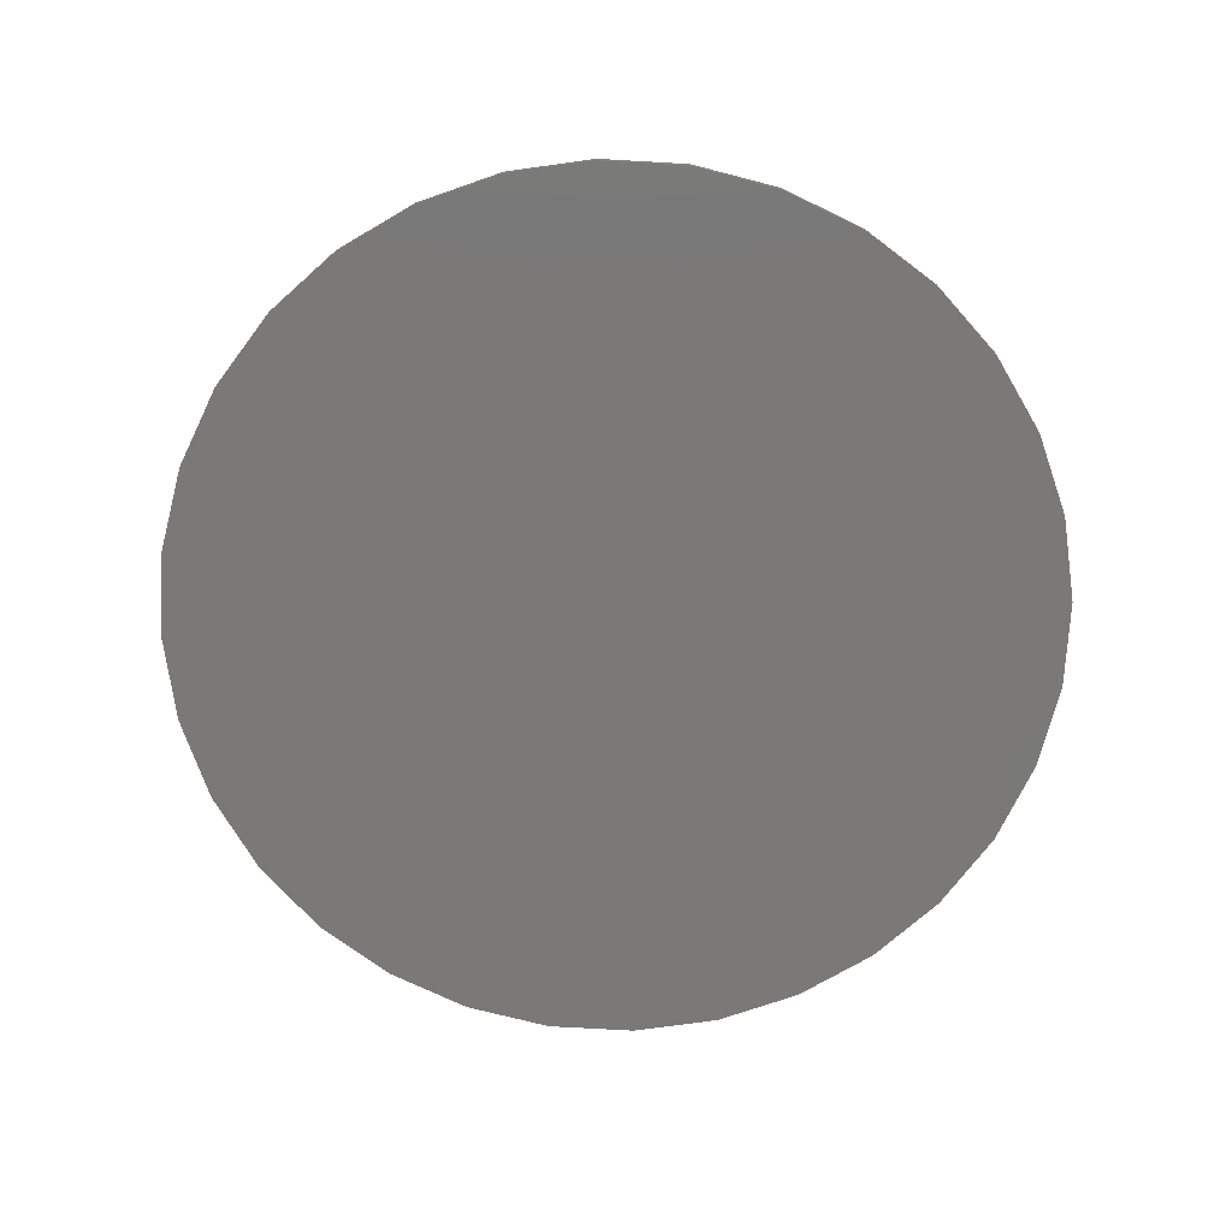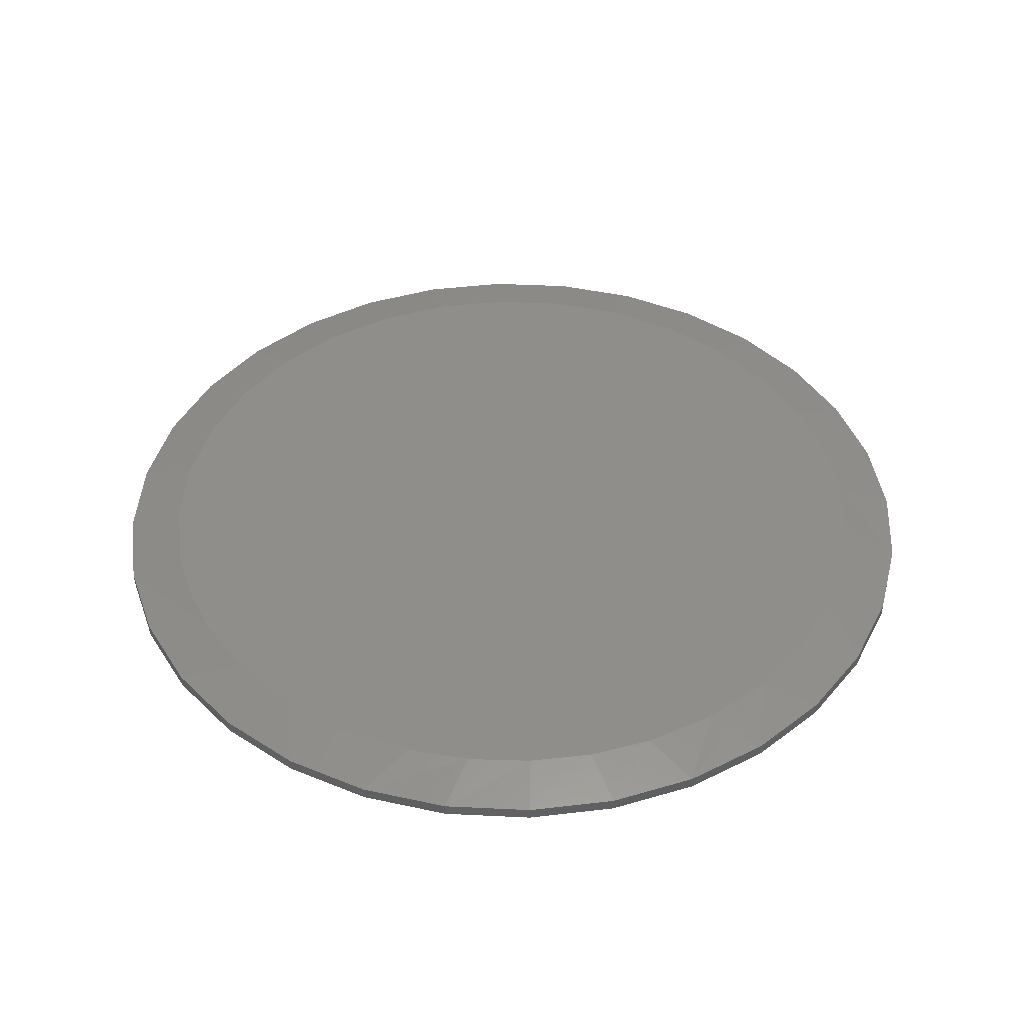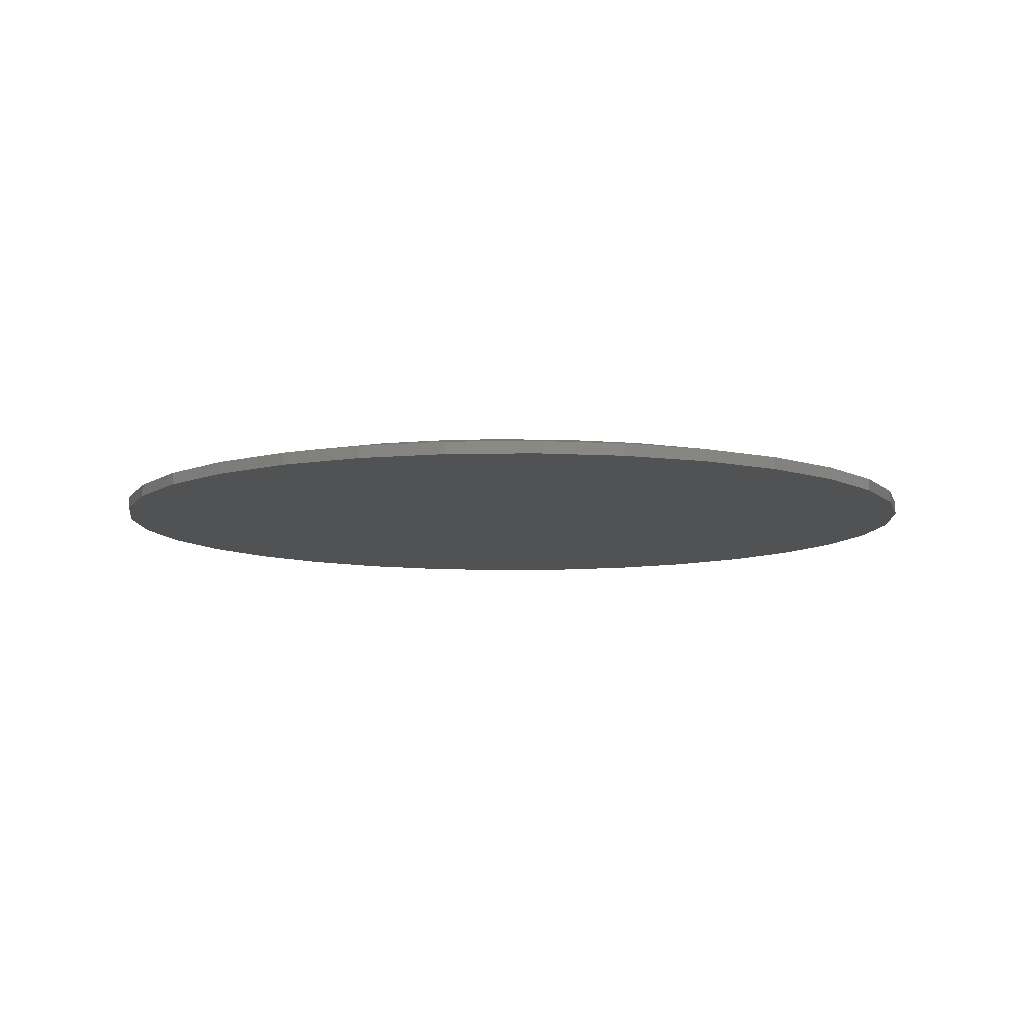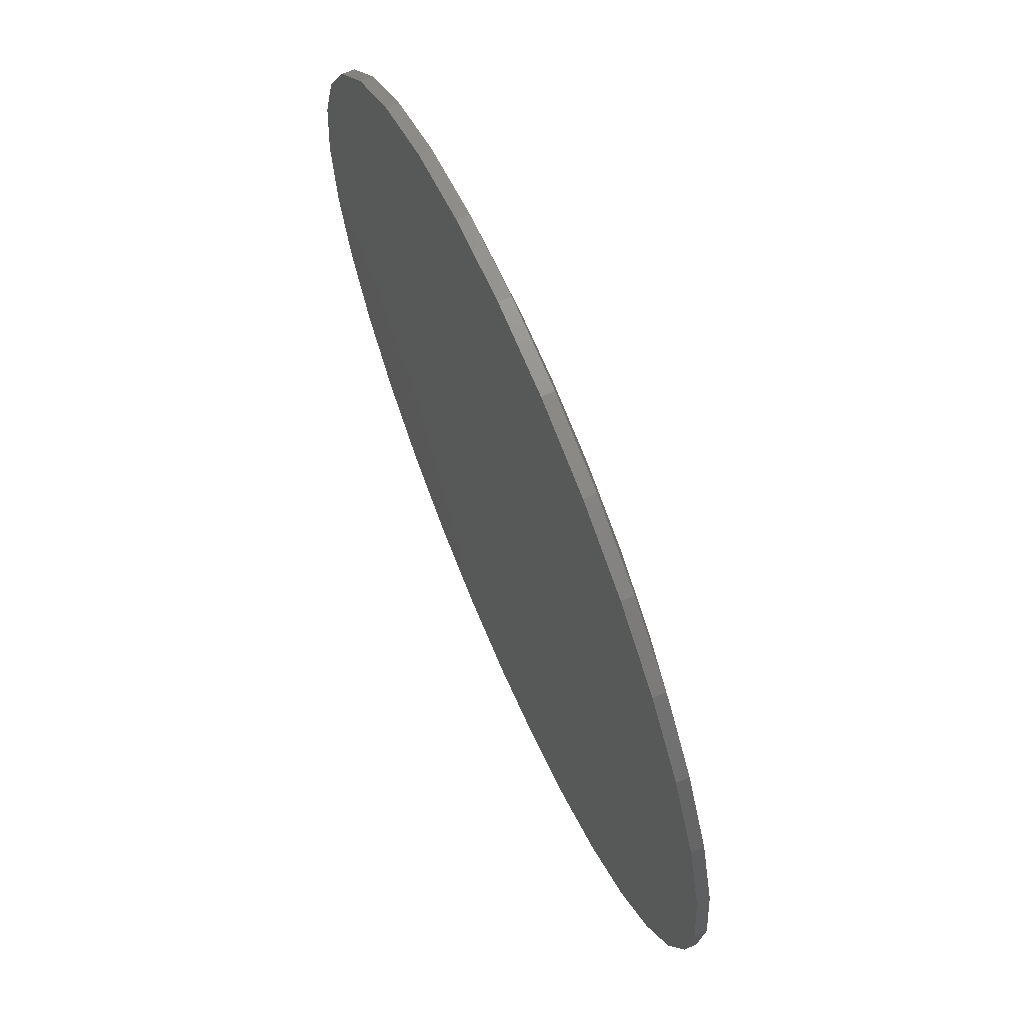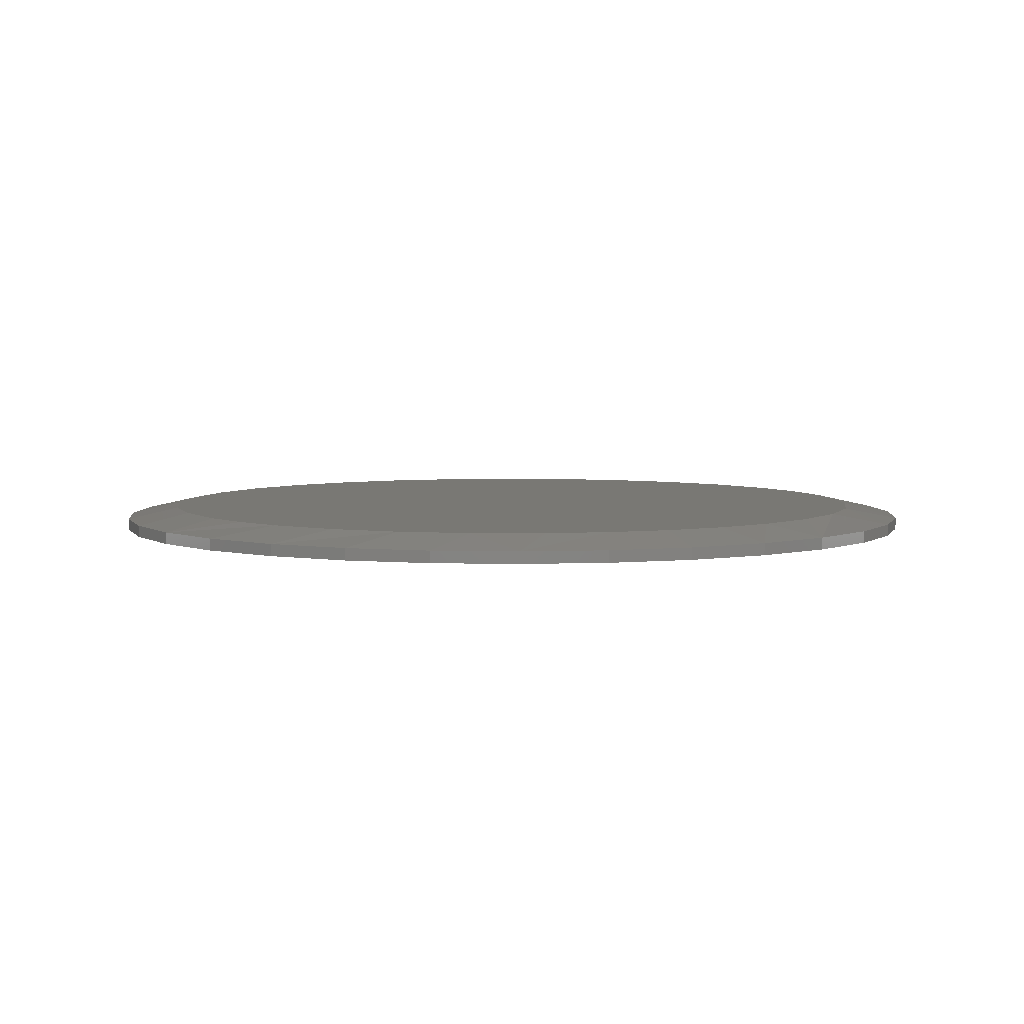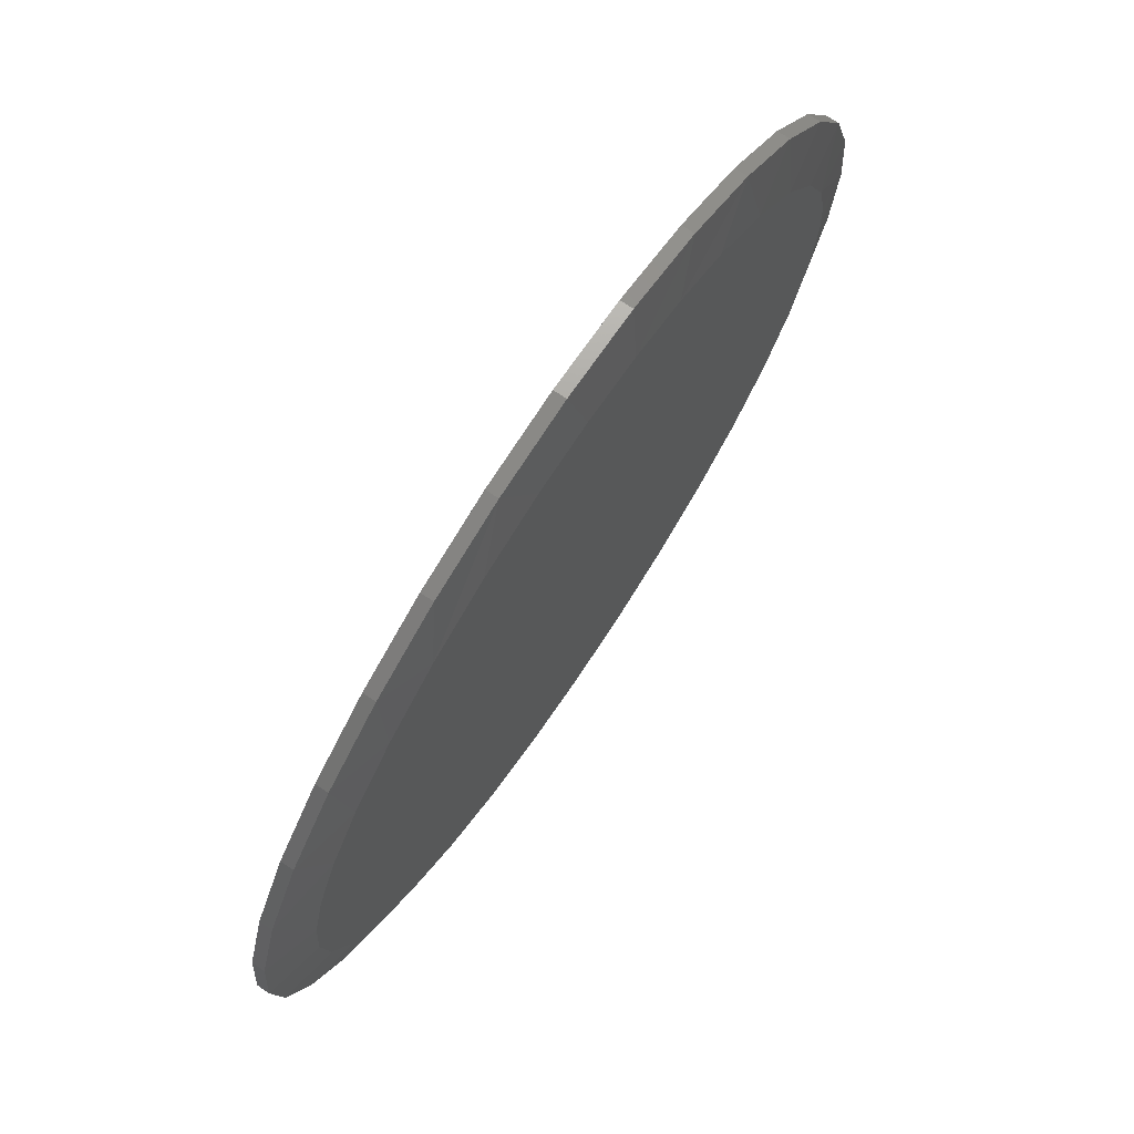
<metadata>
{"format":"stl","ext":"stl","renderer":"f3d","projection":"perspective","resolution":1024,"background":"white","views":[{"elev":-72.3,"azim":36.1,"up":"+Y"},{"elev":43.3,"azim":-13.6,"up":"+Y"},{"elev":-8.9,"azim":-70.4,"up":"+Y"},{"elev":67.2,"azim":66.8,"up":"+Z"},{"elev":4.9,"azim":-34.7,"up":"+Y"},{"elev":74.3,"azim":123.9,"up":"+Z"}]}
</metadata>
<code>
# stl→obj: 98 verts, 192 faces
v -0.004007 8.282e-17 0.498
v 0.0782 9.195e-17 0.4931
v -0.08589 7.373e-17 0.4892
v 0.007895 8.414e-17 -0.4981
v -0.08928 7.335e-17 -0.4885
v 0.1051 9.493e-17 -0.4885
v -0.1827 6.298e-17 -0.4602
v 0.1985 1.053e-16 -0.4602
v -0.2688 5.342e-17 -0.4142
v 0.2846 1.149e-16 -0.4142
v -0.3443 4.504e-17 -0.3522
v 0.3601 1.232e-16 -0.3522
v -0.4063 3.816e-17 -0.2767
v 0.4221 1.301e-16 -0.2767
v -0.4523 3.305e-17 -0.1906
v 0.4681 1.352e-16 -0.1906
v -0.4806 2.99e-17 -0.09718
v 0.4964 1.384e-16 -0.09718
v -0.4902 2.884e-17 4.602e-07
v 0.506 1.394e-16 -3.668e-16
v -0.4851 2.941e-17 0.07123
v 0.4991 1.387e-16 0.08248
v -0.4698 3.11e-17 0.141
v 0.4787 1.364e-16 0.1627
v -0.4344 3.504e-17 0.2291
v 0.4452 1.327e-16 0.2384
v -0.3829 4.075e-17 0.3088
v 0.3997 1.276e-16 0.3075
v -0.3173 4.804e-17 0.3773
v 0.3342 1.204e-16 0.3763
v -0.2398 5.664e-17 0.4322
v 0.2569 1.118e-16 0.4314
v -0.1652 6.493e-17 0.4671
v 0.1705 1.022e-16 0.4708
v 0.5763 -0.01562 -3.597e-16
v 0.5763 -0.03125 -2.204e-16
v 0.5654 -0.01562 -0.1109
v 0.5654 -0.03125 -0.1109
v 0.533 -0.01562 -0.2175
v 0.533 -0.03125 -0.2175
v 0.4805 -0.01562 -0.3158
v 0.4805 -0.03125 -0.3158
v 0.4098 -0.01562 -0.4019
v 0.4098 -0.03125 -0.4019
v 0.3237 -0.01562 -0.4726
v 0.3237 -0.03125 -0.4726
v 0.2254 -0.01562 -0.5252
v 0.2254 -0.03125 -0.5252
v 0.1188 -0.01562 -0.5575
v 0.1188 -0.03125 -0.5575
v 0.007895 -0.01562 -0.5684
v 0.007895 -0.03125 -0.5684
v -0.103 -0.01562 -0.5575
v -0.103 -0.03125 -0.5575
v -0.2096 -0.01562 -0.5252
v -0.2096 -0.03125 -0.5252
v -0.3079 -0.01562 -0.4726
v -0.3079 -0.03125 -0.4726
v -0.394 -0.01562 -0.4019
v -0.394 -0.03125 -0.4019
v -0.4647 -0.01562 -0.3158
v -0.4647 -0.03125 -0.3158
v -0.5173 -0.01562 -0.2175
v -0.5173 -0.03125 -0.2175
v -0.5496 -0.01562 -0.1109
v -0.5496 -0.03125 -0.1109
v -0.5605 -0.01562 1.972e-16
v -0.5605 -0.03125 1.972e-16
v -0.5496 -0.01562 0.1109
v -0.5496 -0.03125 0.1109
v -0.5173 -0.01562 0.2175
v -0.5173 -0.03125 0.2175
v -0.4647 -0.01562 0.3158
v -0.4647 -0.03125 0.3158
v -0.394 -0.01562 0.4019
v -0.394 -0.03125 0.4019
v -0.3079 -0.01562 0.4726
v -0.3079 -0.03125 0.4726
v -0.2096 -0.01562 0.5252
v -0.2096 -0.03125 0.5252
v -0.103 -0.01562 0.5575
v -0.103 -0.03125 0.5575
v 0.007895 -0.01562 0.5684
v 0.007895 -0.03125 0.5684
v 0.1188 -0.01562 0.5575
v 0.1188 -0.03125 0.5575
v 0.2254 -0.01562 0.5252
v 0.2254 -0.03125 0.5252
v 0.3237 -0.01562 0.4726
v 0.3237 -0.03125 0.4726
v 0.4098 -0.01562 0.4019
v 0.4098 -0.03125 0.4019
v 0.4805 -0.01562 0.3158
v 0.4805 -0.03125 0.3158
v 0.533 -0.01562 0.2175
v 0.533 -0.03125 0.2175
v 0.5654 -0.01562 0.1109
v 0.5654 -0.03125 0.1109
f 1 2 3
f 4 5 6
f 6 5 7
f 6 7 8
f 8 7 9
f 8 9 10
f 10 9 11
f 10 11 12
f 12 11 13
f 12 13 14
f 14 13 15
f 14 15 16
f 16 15 17
f 16 17 18
f 18 17 19
f 18 19 20
f 20 19 21
f 20 21 22
f 22 21 23
f 22 23 24
f 24 23 25
f 24 25 26
f 26 25 27
f 26 27 28
f 28 27 29
f 28 29 30
f 30 29 31
f 30 31 32
f 32 31 33
f 32 33 34
f 34 33 3
f 34 3 2
f 35 36 37
f 37 36 38
f 37 38 39
f 39 38 40
f 39 40 41
f 41 40 42
f 41 42 43
f 43 42 44
f 43 44 45
f 45 44 46
f 45 46 47
f 47 46 48
f 47 48 49
f 49 48 50
f 49 50 51
f 51 50 52
f 51 52 53
f 53 52 54
f 53 54 55
f 55 54 56
f 55 56 57
f 57 56 58
f 57 58 59
f 59 58 60
f 59 60 61
f 61 60 62
f 61 62 63
f 63 62 64
f 63 64 65
f 65 64 66
f 65 66 67
f 67 66 68
f 67 68 69
f 69 68 70
f 69 70 71
f 71 70 72
f 71 72 73
f 73 72 74
f 73 74 75
f 75 74 76
f 75 76 77
f 77 76 78
f 77 78 79
f 79 78 80
f 79 80 81
f 81 80 82
f 81 82 83
f 83 82 84
f 83 84 85
f 85 84 86
f 85 86 87
f 87 86 88
f 87 88 89
f 89 88 90
f 89 90 91
f 91 90 92
f 91 92 93
f 93 92 94
f 93 94 95
f 95 94 96
f 95 96 97
f 97 96 98
f 97 98 35
f 35 98 36
f 26 93 95
f 30 89 91
f 30 91 28
f 91 93 28
f 28 93 26
f 32 85 87
f 87 89 32
f 32 89 30
f 85 32 34
f 29 75 77
f 27 71 73
f 73 75 27
f 27 75 29
f 69 71 23
f 23 71 25
f 71 27 25
f 67 69 23
f 67 23 21
f 67 21 19
f 35 20 97
f 97 20 22
f 97 22 95
f 95 22 24
f 95 24 26
f 33 79 3
f 3 79 81
f 3 81 1
f 1 81 83
f 1 83 2
f 2 83 85
f 2 85 34
f 79 33 77
f 77 33 31
f 77 31 29
f 9 57 11
f 6 47 49
f 8 47 6
f 13 61 15
f 15 61 63
f 15 63 17
f 17 63 65
f 17 65 19
f 19 65 67
f 41 14 39
f 39 14 16
f 39 16 37
f 37 16 18
f 37 18 35
f 35 18 20
f 61 13 59
f 59 13 11
f 59 11 57
f 57 9 55
f 55 9 7
f 55 7 53
f 6 49 4
f 4 49 51
f 4 51 5
f 5 51 53
f 5 53 7
f 47 8 45
f 45 8 10
f 45 10 43
f 14 41 12
f 12 41 43
f 12 43 10
f 82 86 84
f 86 82 88
f 88 82 80
f 88 80 90
f 90 80 78
f 90 78 92
f 92 78 76
f 92 76 94
f 94 76 74
f 94 74 96
f 96 74 72
f 96 72 98
f 98 72 70
f 98 70 36
f 36 70 68
f 36 68 38
f 38 68 66
f 38 66 40
f 40 66 64
f 40 64 42
f 42 64 62
f 42 62 44
f 44 62 60
f 44 60 46
f 46 60 58
f 46 58 48
f 48 58 56
f 48 56 50
f 50 56 54
f 50 54 52

</code>
